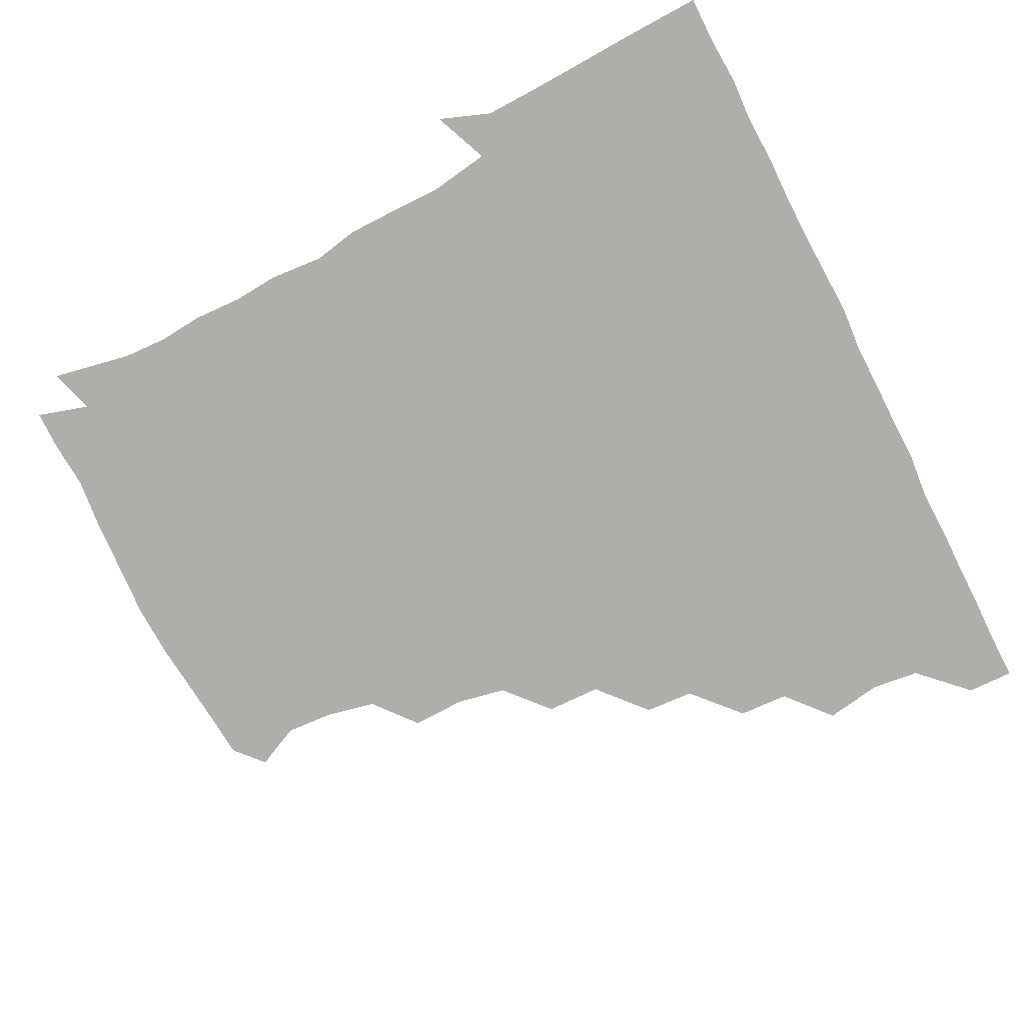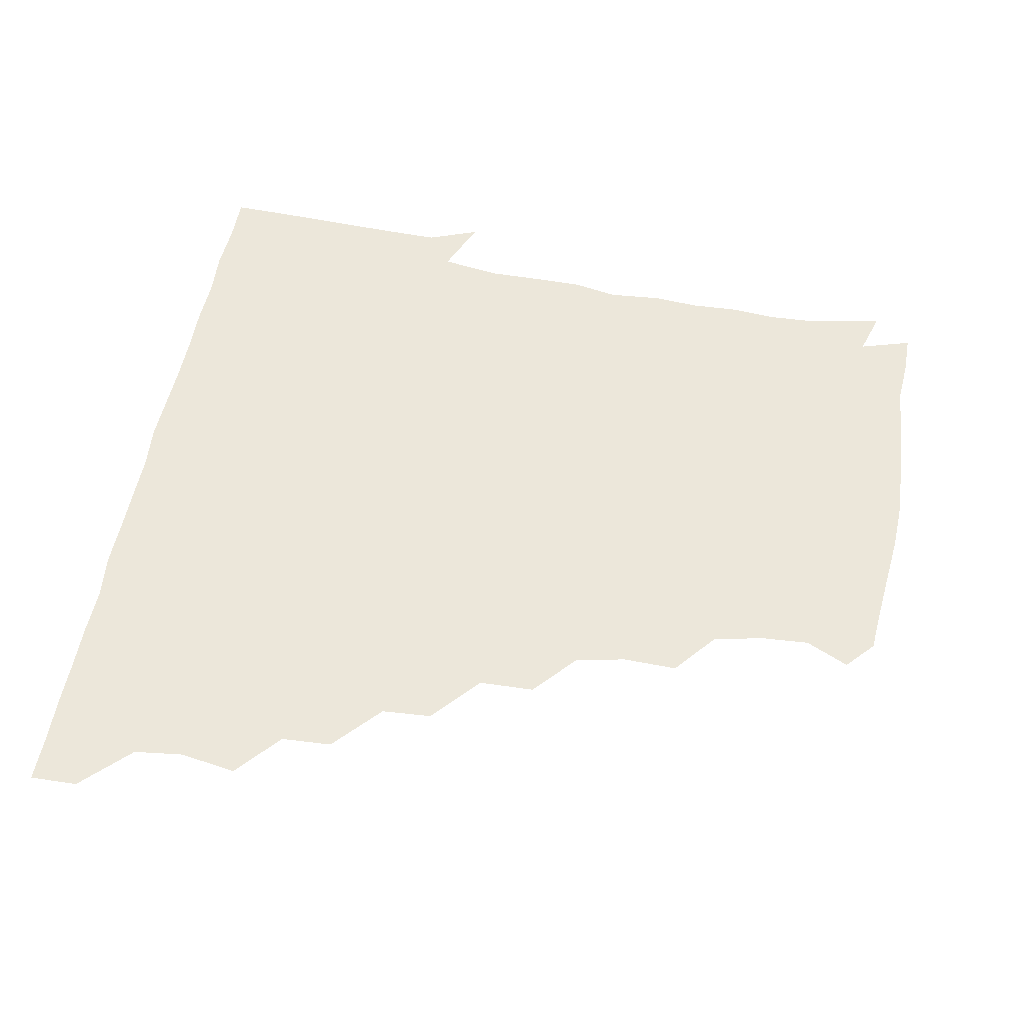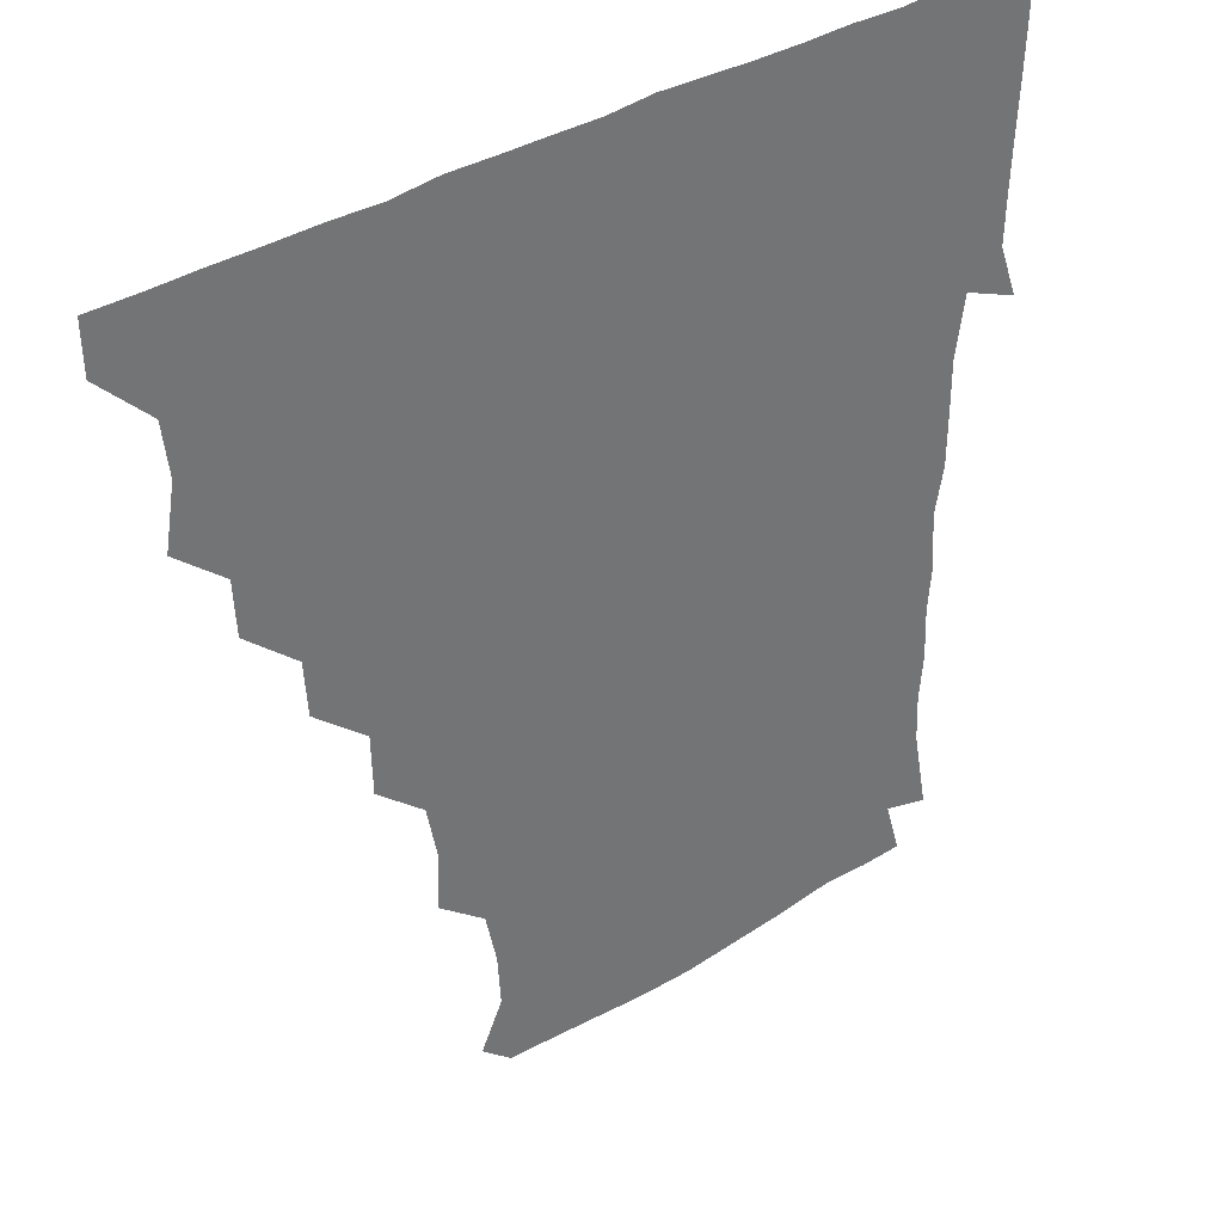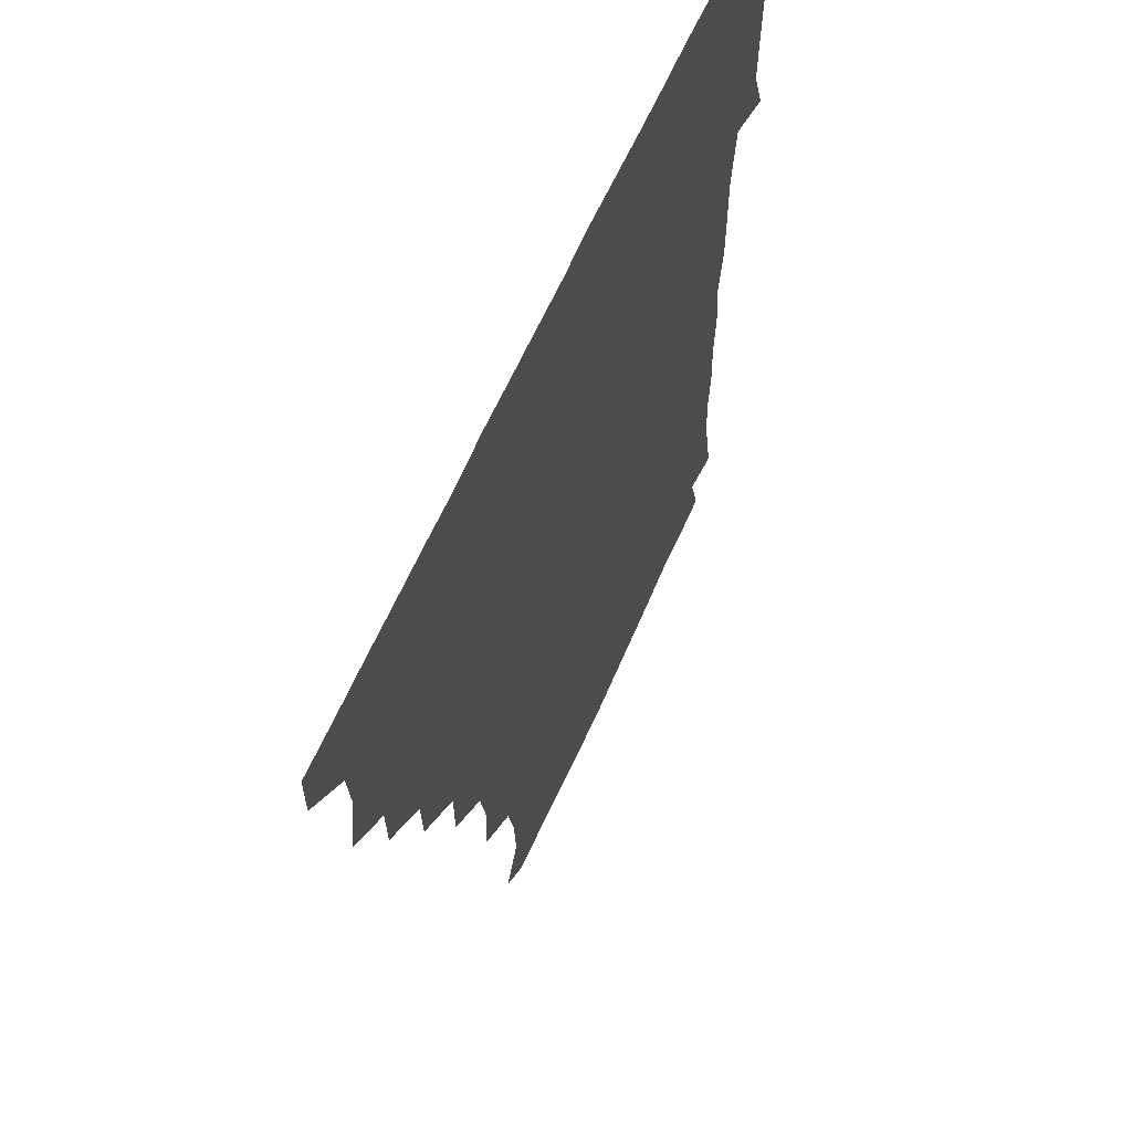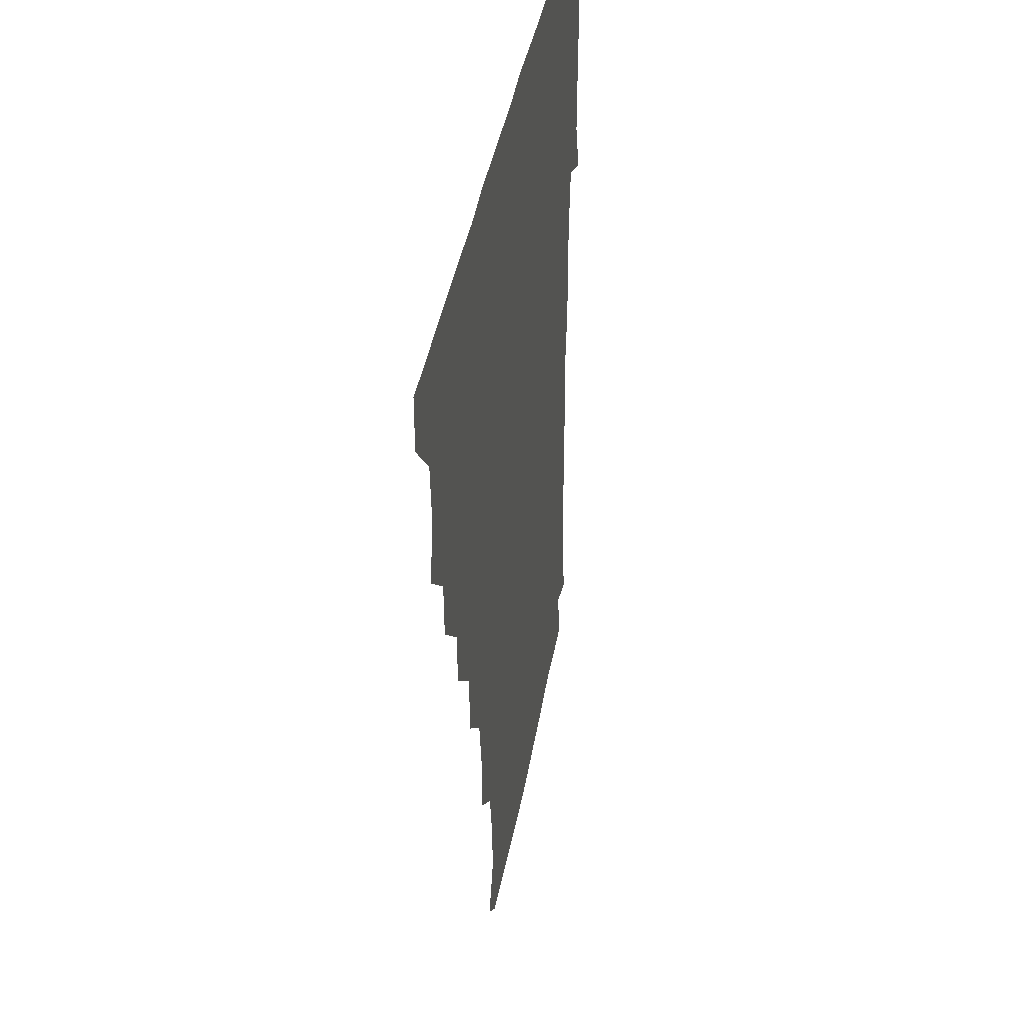
<metadata>
{"format":"obj","ext":"obj","renderer":"f3d","projection":"perspective","resolution":1024,"background":"white","views":[{"elev":-77.7,"azim":116.6,"up":"+Z"},{"elev":53.0,"azim":-79.7,"up":"+Z"},{"elev":36.5,"azim":-39.0,"up":"+Y"},{"elev":61.2,"azim":-66.7,"up":"+Y"},{"elev":37.8,"azim":-80.8,"up":"+Y"}]}
</metadata>
<code>
v 436.2 405.8 0
v 435.9 421.1 0
v 450.2 356 0
v 453.3 374.4 0
v 451.4 390.2 0
v 451.5 405.8 0
v 451.1 421 0
v 465.9 326.6 0
v 465.1 343 0
v 467.7 361.9 0
v 467.4 376.4 0
v 466.5 391 0
v 466.2 406 0
v 466 421.2 0
v 482.7 295.9 0
v 481.7 312.2 0
v 482.8 331.9 0
v 481.3 346 0
v 482.4 362.3 0
v 481.9 376.6 0
v 481.5 391.1 0
v 481.2 406 0
v 481 421.1 0
v 499.2 263.8 0
v 498.8 281.8 0
v 496.7 299.7 0
v 497.1 317.3 0
v 497.4 332.6 0
v 497.4 347.9 0
v 496.5 361.5 0
v 496.4 376.3 0
v 496.3 391 0
v 496.2 405.6 0
v 496 421.2 0
v 516.4 217.1 0
v 516.9 234.7 0
v 513.8 250.9 0
v 512.8 270.1 0
v 512.5 285.6 0
v 511.4 300.3 0
v 511.1 315.8 0
v 511.9 332.7 0
v 511.7 347.1 0
v 511.4 361.4 0
v 511.2 376.2 0
v 511.1 391 0
v 511 406.1 0
v 511.2 420.8 0
v 528.4 159.3 0
v 535.1 173.4 0
v 534.2 189.1 0
v 530.7 205.3 0
v 530 225.3 0
v 528.2 239.2 0
v 527.3 255.8 0
v 526.6 270.5 0
v 527 287.6 0
v 526.8 302.3 0
v 527 317.6 0
v 526.5 332.1 0
v 526.4 346.7 0
v 526.5 361.5 0
v 525.9 376.1 0
v 526.1 390.9 0
v 526 405.8 0
v 526.3 422.2 0
v 537.8 150.8 0
v 542.9 163.8 0
v 546.1 180.8 0
v 543.7 193.3 0
v 543 211.2 0
v 543.5 227.5 0
v 542.4 243.1 0
v 541.7 256.2 0
v 541.7 271.6 0
v 541.6 287.8 0
v 541.6 302.3 0
v 541.8 317.6 0
v 541 331.1 0
v 541.4 346.7 0
v 541.5 361.4 0
v 541.5 376 0
v 541.4 390.7 0
v 541 406.2 0
v 540.8 421.8 0
v 550 149.8 0
v 557.5 166.3 0
v 557.9 184 0
v 558.1 197.1 0
v 556.9 213.4 0
v 557.9 229.5 0
v 556.7 242.7 0
v 556.5 258 0
v 557.4 273 0
v 556.5 286.7 0
v 556.3 302 0
v 556.5 317.8 0
v 556.1 331.2 0
v 556.4 346.6 0
v 556.3 361.3 0
v 556.3 376 0
v 556.5 390.5 0
v 556.3 405.3 0
v 555.6 421.8 0
v 565.2 148.4 0
v 572.4 168 0
v 572.2 182.3 0
v 571.7 197.7 0
v 572.5 211.2 0
v 570.9 228.7 0
v 571.4 242.1 0
v 571.1 256.7 0
v 571.6 272.9 0
v 571.6 288 0
v 571.4 302.6 0
v 571.2 316.9 0
v 571.3 331.6 0
v 571.6 346.9 0
v 571 361.1 0
v 571.2 375.9 0
v 571.4 390.5 0
v 571.1 405.7 0
v 570.8 421.6 0
v 583.1 146.5 0
v 585.9 167.6 0
v 587.4 183.6 0
v 585.8 198.1 0
v 587.1 214.7 0
v 586.2 228.5 0
v 586.6 242.4 0
v 586.1 257 0
v 586 273.9 0
v 586.4 288.5 0
v 586.3 301.9 0
v 586.2 316.7 0
v 586.2 331.8 0
v 586.4 346.6 0
v 586.7 361.5 0
v 586.4 375.9 0
v 586.3 390.3 0
v 585.9 406.2 0
v 585.4 422.7 0
v 600.2 145.8 0
v 599.7 168.3 0
v 602.1 184.3 0
v 601.9 198.6 0
v 601.3 214 0
v 600.2 228.4 0
v 601.5 243.5 0
v 601.5 258.1 0
v 600.9 273.3 0
v 600.9 287.6 0
v 601.3 301.7 0
v 601.1 317.4 0
v 601 330.9 0
v 601.5 347.3 0
v 601.4 361.4 0
v 601.3 376 0
v 601.1 390.9 0
v 601 405.8 0
v 599.8 422.1 0
v 618.9 146.9 0
v 616 165.2 0
v 616 183 0
v 616 198.4 0
v 615.7 214.5 0
v 616.4 226 0
v 615.2 243 0
v 615.6 258.2 0
v 615.6 273.1 0
v 615.7 287.5 0
v 616 303.6 0
v 616.1 316.9 0
v 616.3 332.6 0
v 616.1 347.3 0
v 616.3 361.4 0
v 616.5 376.1 0
v 616.5 390.7 0
v 616.2 405.6 0
v 614.8 421.5 0
v 635.3 147.7 0
v 631.4 166 0
v 630.1 184 0
v 630.3 199.2 0
v 629.7 214.6 0
v 630.7 229.2 0
v 630.7 243.9 0
v 630.6 257.8 0
v 630.4 272.4 0
v 630.8 287.1 0
v 630.7 302.3 0
v 630.7 318.1 0
v 631.2 332.3 0
v 631.1 346.4 0
v 631.2 361.6 0
v 631.4 376.3 0
v 631.5 390.8 0
v 631.3 405.6 0
v 629.9 421.3 0
v 652.2 149.4 0
v 647.1 166.3 0
v 643.7 184.2 0
v 644.4 199.1 0
v 644.3 214.5 0
v 645.3 227.2 0
v 644.3 243.7 0
v 645.1 258.1 0
v 645.5 271.7 0
v 645.3 287.3 0
v 645.2 303.2 0
v 645.9 316.5 0
v 645.6 333.2 0
v 646 346.6 0
v 646.1 361.9 0
v 646.2 376.5 0
v 646.8 390.9 0
v 646.5 405.3 0
v 644.8 421.6 0
v 667.5 148.3 0
v 661 167.1 0
v 658.8 181.9 0
v 657.6 198.1 0
v 657.5 214.3 0
v 658.5 228.7 0
v 658.9 242.4 0
v 659.1 257.5 0
v 659.6 272.1 0
v 659.4 287.7 0
v 659.7 302.7 0
v 660.3 317.7 0
v 660.3 333 0
v 660.4 347.8 0
v 661 361.7 0
v 661 376.1 0
v 661.2 391.2 0
v 661.4 405.4 0
v 660.5 420.9 0
v 680.5 148.3 0
v 675.4 165.3 0
v 672.6 180.8 0
v 671.6 195 0
v 670.9 211 0
v 671.7 225.7 0
v 672 240.4 0
v 672.4 255.7 0
v 672.3 271.7 0
v 674 285.5 0
v 674 301 0
v 674.1 317.3 0
v 674.4 334.3 0
v 675.2 346.8 0
v 675.1 362.8 0
v 675.6 377.1 0
v 675.9 391.3 0
v 676.1 405.7 0
v 675.2 421.7 0
v 690 160.9 0
v 687.7 172.7 0
v 685.1 186.8 0
v 684.5 201.4 0
v 685.8 215.8 0
v 685.2 231.7 0
v 686.4 246.7 0
v 685.1 264.4 0
v 688 279.1 0
v 688.2 294.8 0
v 688.1 312.4 0
v 691.2 331.9 0
v 687.5 347.9 0
v 688.5 361.8 0
v 689.8 376.2 0
v 690.3 391.4 0
v 690.7 405.9 0
v 690.9 420.7 0
v 709.3 324.3 0
v 703 341.1 0
v 703.4 356.4 0
v 704.1 373.2 0
v 704.9 390 0
v 705.5 405.7 0
v 706 420.8 0
f 5 6 1
f 1 6 2
f 6 7 2
f 9 10 3
f 3 10 4
f 10 11 4
f 4 11 5
f 11 12 5
f 5 12 6
f 12 13 6
f 6 13 7
f 13 14 7
f 16 17 8
f 8 17 9
f 17 18 9
f 9 18 10
f 18 19 10
f 10 19 11
f 19 20 11
f 11 20 12
f 20 21 12
f 12 21 13
f 21 22 13
f 13 22 14
f 22 23 14
f 25 26 15
f 15 26 16
f 26 27 16
f 16 27 17
f 27 28 17
f 17 28 18
f 28 29 18
f 18 29 19
f 29 30 19
f 19 30 20
f 30 31 20
f 20 31 21
f 31 32 21
f 21 32 22
f 32 33 22
f 22 33 23
f 33 34 23
f 37 38 24
f 24 38 25
f 38 39 25
f 25 39 26
f 39 40 26
f 26 40 27
f 40 41 27
f 27 41 28
f 41 42 28
f 28 42 29
f 42 43 29
f 29 43 30
f 43 44 30
f 30 44 31
f 44 45 31
f 31 45 32
f 45 46 32
f 32 46 33
f 46 47 33
f 33 47 34
f 47 48 34
f 52 53 35
f 35 53 36
f 53 54 36
f 36 54 37
f 54 55 37
f 37 55 38
f 55 56 38
f 38 56 39
f 56 57 39
f 39 57 40
f 57 58 40
f 40 58 41
f 58 59 41
f 41 59 42
f 59 60 42
f 42 60 43
f 60 61 43
f 43 61 44
f 61 62 44
f 44 62 45
f 62 63 45
f 45 63 46
f 63 64 46
f 46 64 47
f 64 65 47
f 47 65 48
f 65 66 48
f 67 68 49
f 49 68 50
f 68 69 50
f 50 69 51
f 69 70 51
f 51 70 52
f 70 71 52
f 52 71 53
f 71 72 53
f 53 72 54
f 72 73 54
f 54 73 55
f 73 74 55
f 55 74 56
f 74 75 56
f 56 75 57
f 75 76 57
f 57 76 58
f 76 77 58
f 58 77 59
f 77 78 59
f 59 78 60
f 78 79 60
f 60 79 61
f 79 80 61
f 61 80 62
f 80 81 62
f 62 81 63
f 81 82 63
f 63 82 64
f 82 83 64
f 64 83 65
f 83 84 65
f 65 84 66
f 84 85 66
f 67 86 68
f 86 87 68
f 68 87 69
f 87 88 69
f 69 88 70
f 88 89 70
f 70 89 71
f 89 90 71
f 71 90 72
f 90 91 72
f 72 91 73
f 91 92 73
f 73 92 74
f 92 93 74
f 74 93 75
f 93 94 75
f 75 94 76
f 94 95 76
f 76 95 77
f 95 96 77
f 77 96 78
f 96 97 78
f 78 97 79
f 97 98 79
f 79 98 80
f 98 99 80
f 80 99 81
f 99 100 81
f 81 100 82
f 100 101 82
f 82 101 83
f 101 102 83
f 83 102 84
f 102 103 84
f 84 103 85
f 103 104 85
f 86 105 87
f 105 106 87
f 87 106 88
f 106 107 88
f 88 107 89
f 107 108 89
f 89 108 90
f 108 109 90
f 90 109 91
f 109 110 91
f 91 110 92
f 110 111 92
f 92 111 93
f 111 112 93
f 93 112 94
f 112 113 94
f 94 113 95
f 113 114 95
f 95 114 96
f 114 115 96
f 96 115 97
f 115 116 97
f 97 116 98
f 116 117 98
f 98 117 99
f 117 118 99
f 99 118 100
f 118 119 100
f 100 119 101
f 119 120 101
f 101 120 102
f 120 121 102
f 102 121 103
f 121 122 103
f 103 122 104
f 122 123 104
f 105 124 106
f 124 125 106
f 106 125 107
f 125 126 107
f 107 126 108
f 126 127 108
f 108 127 109
f 127 128 109
f 109 128 110
f 128 129 110
f 110 129 111
f 129 130 111
f 111 130 112
f 130 131 112
f 112 131 113
f 131 132 113
f 113 132 114
f 132 133 114
f 114 133 115
f 133 134 115
f 115 134 116
f 134 135 116
f 116 135 117
f 135 136 117
f 117 136 118
f 136 137 118
f 118 137 119
f 137 138 119
f 119 138 120
f 138 139 120
f 120 139 121
f 139 140 121
f 121 140 122
f 140 141 122
f 122 141 123
f 141 142 123
f 124 143 125
f 143 144 125
f 125 144 126
f 144 145 126
f 126 145 127
f 145 146 127
f 127 146 128
f 146 147 128
f 128 147 129
f 147 148 129
f 129 148 130
f 148 149 130
f 130 149 131
f 149 150 131
f 131 150 132
f 150 151 132
f 132 151 133
f 151 152 133
f 133 152 134
f 152 153 134
f 134 153 135
f 153 154 135
f 135 154 136
f 154 155 136
f 136 155 137
f 155 156 137
f 137 156 138
f 156 157 138
f 138 157 139
f 157 158 139
f 139 158 140
f 158 159 140
f 140 159 141
f 159 160 141
f 141 160 142
f 160 161 142
f 143 162 144
f 162 163 144
f 144 163 145
f 163 164 145
f 145 164 146
f 164 165 146
f 146 165 147
f 165 166 147
f 147 166 148
f 166 167 148
f 148 167 149
f 167 168 149
f 149 168 150
f 168 169 150
f 150 169 151
f 169 170 151
f 151 170 152
f 170 171 152
f 152 171 153
f 171 172 153
f 153 172 154
f 172 173 154
f 154 173 155
f 173 174 155
f 155 174 156
f 174 175 156
f 156 175 157
f 175 176 157
f 157 176 158
f 176 177 158
f 158 177 159
f 177 178 159
f 159 178 160
f 178 179 160
f 160 179 161
f 179 180 161
f 162 181 163
f 181 182 163
f 163 182 164
f 182 183 164
f 164 183 165
f 183 184 165
f 165 184 166
f 184 185 166
f 166 185 167
f 185 186 167
f 167 186 168
f 186 187 168
f 168 187 169
f 187 188 169
f 169 188 170
f 188 189 170
f 170 189 171
f 189 190 171
f 171 190 172
f 190 191 172
f 172 191 173
f 191 192 173
f 173 192 174
f 192 193 174
f 174 193 175
f 193 194 175
f 175 194 176
f 194 195 176
f 176 195 177
f 195 196 177
f 177 196 178
f 196 197 178
f 178 197 179
f 197 198 179
f 179 198 180
f 198 199 180
f 181 200 182
f 200 201 182
f 182 201 183
f 201 202 183
f 183 202 184
f 202 203 184
f 184 203 185
f 203 204 185
f 185 204 186
f 204 205 186
f 186 205 187
f 205 206 187
f 187 206 188
f 206 207 188
f 188 207 189
f 207 208 189
f 189 208 190
f 208 209 190
f 190 209 191
f 209 210 191
f 191 210 192
f 210 211 192
f 192 211 193
f 211 212 193
f 193 212 194
f 212 213 194
f 194 213 195
f 213 214 195
f 195 214 196
f 214 215 196
f 196 215 197
f 215 216 197
f 197 216 198
f 216 217 198
f 198 217 199
f 217 218 199
f 200 219 201
f 219 220 201
f 201 220 202
f 220 221 202
f 202 221 203
f 221 222 203
f 203 222 204
f 222 223 204
f 204 223 205
f 223 224 205
f 205 224 206
f 224 225 206
f 206 225 207
f 225 226 207
f 207 226 208
f 226 227 208
f 208 227 209
f 227 228 209
f 209 228 210
f 228 229 210
f 210 229 211
f 229 230 211
f 211 230 212
f 230 231 212
f 212 231 213
f 231 232 213
f 213 232 214
f 232 233 214
f 214 233 215
f 233 234 215
f 215 234 216
f 234 235 216
f 216 235 217
f 235 236 217
f 217 236 218
f 236 237 218
f 219 238 220
f 238 239 220
f 220 239 221
f 239 240 221
f 221 240 222
f 240 241 222
f 222 241 223
f 241 242 223
f 223 242 224
f 242 243 224
f 224 243 225
f 243 244 225
f 225 244 226
f 244 245 226
f 226 245 227
f 245 246 227
f 227 246 228
f 246 247 228
f 228 247 229
f 247 248 229
f 229 248 230
f 248 249 230
f 230 249 231
f 249 250 231
f 231 250 232
f 250 251 232
f 232 251 233
f 251 252 233
f 233 252 234
f 252 253 234
f 234 253 235
f 253 254 235
f 235 254 236
f 254 255 236
f 236 255 237
f 255 256 237
f 239 257 240
f 257 258 240
f 240 258 241
f 258 259 241
f 241 259 242
f 259 260 242
f 242 260 243
f 260 261 243
f 243 261 244
f 261 262 244
f 244 262 245
f 262 263 245
f 245 263 246
f 263 264 246
f 246 264 247
f 264 265 247
f 247 265 248
f 265 266 248
f 248 266 249
f 266 267 249
f 249 267 250
f 267 268 250
f 250 268 251
f 268 269 251
f 251 269 252
f 269 270 252
f 252 270 253
f 270 271 253
f 253 271 254
f 271 272 254
f 254 272 255
f 272 273 255
f 255 273 256
f 273 274 256
f 268 275 269
f 275 276 269
f 269 276 270
f 276 277 270
f 270 277 271
f 277 278 271
f 271 278 272
f 278 279 272
f 272 279 273
f 279 280 273
f 273 280 274
f 280 281 274

</code>
